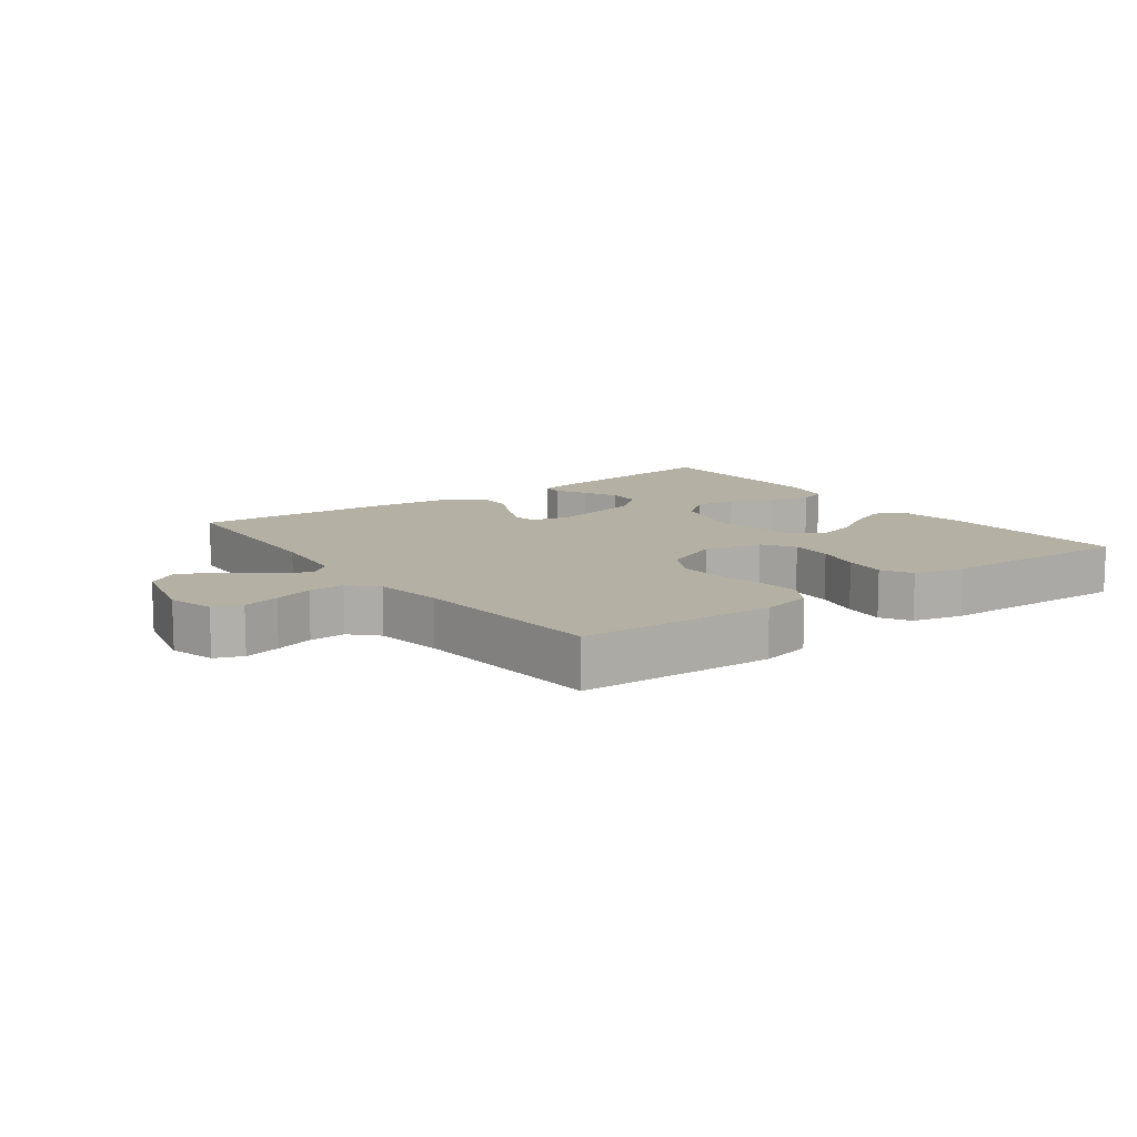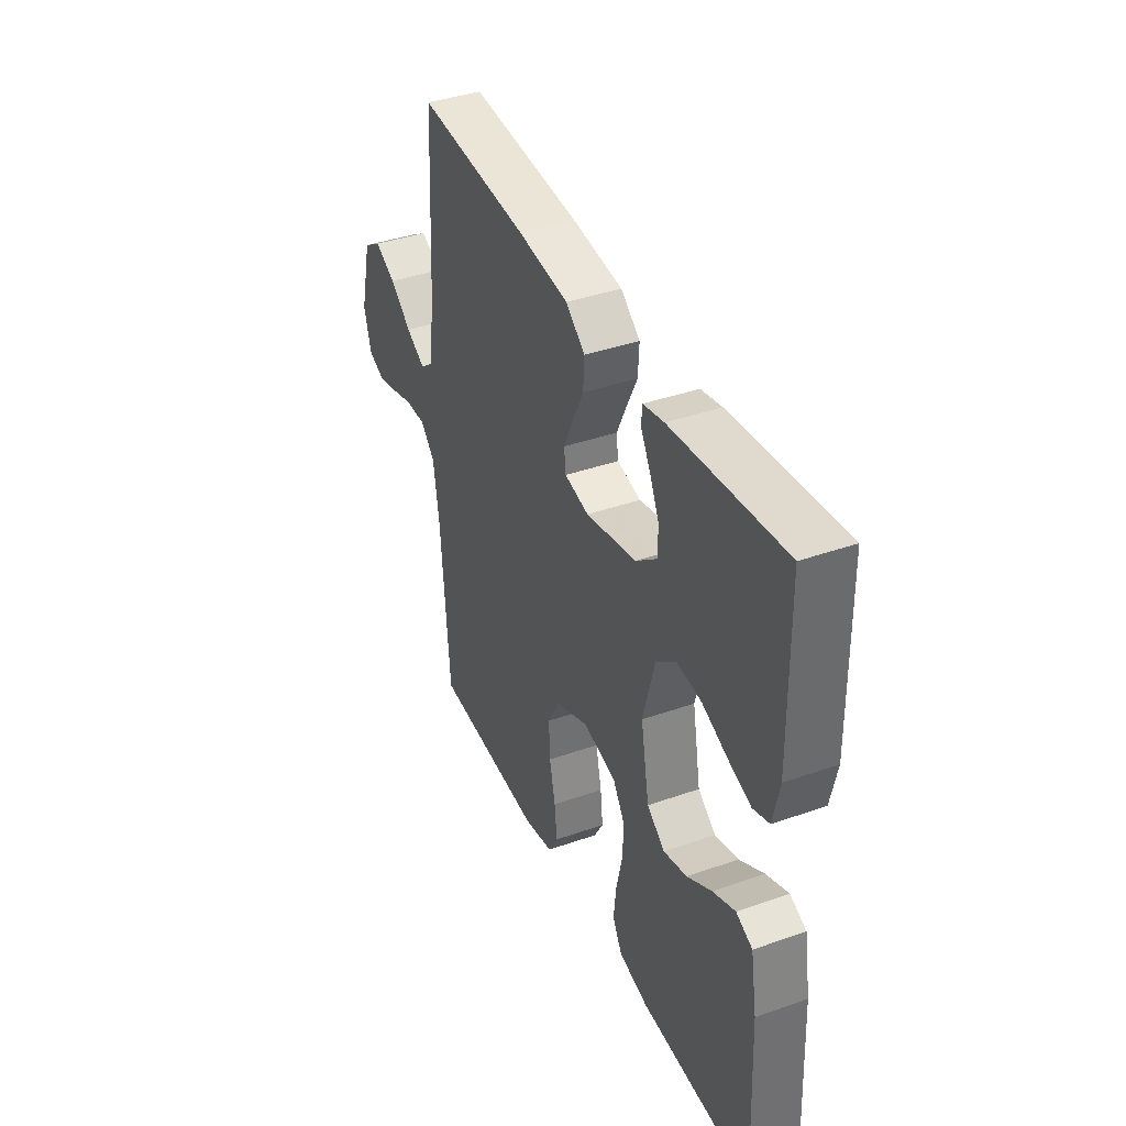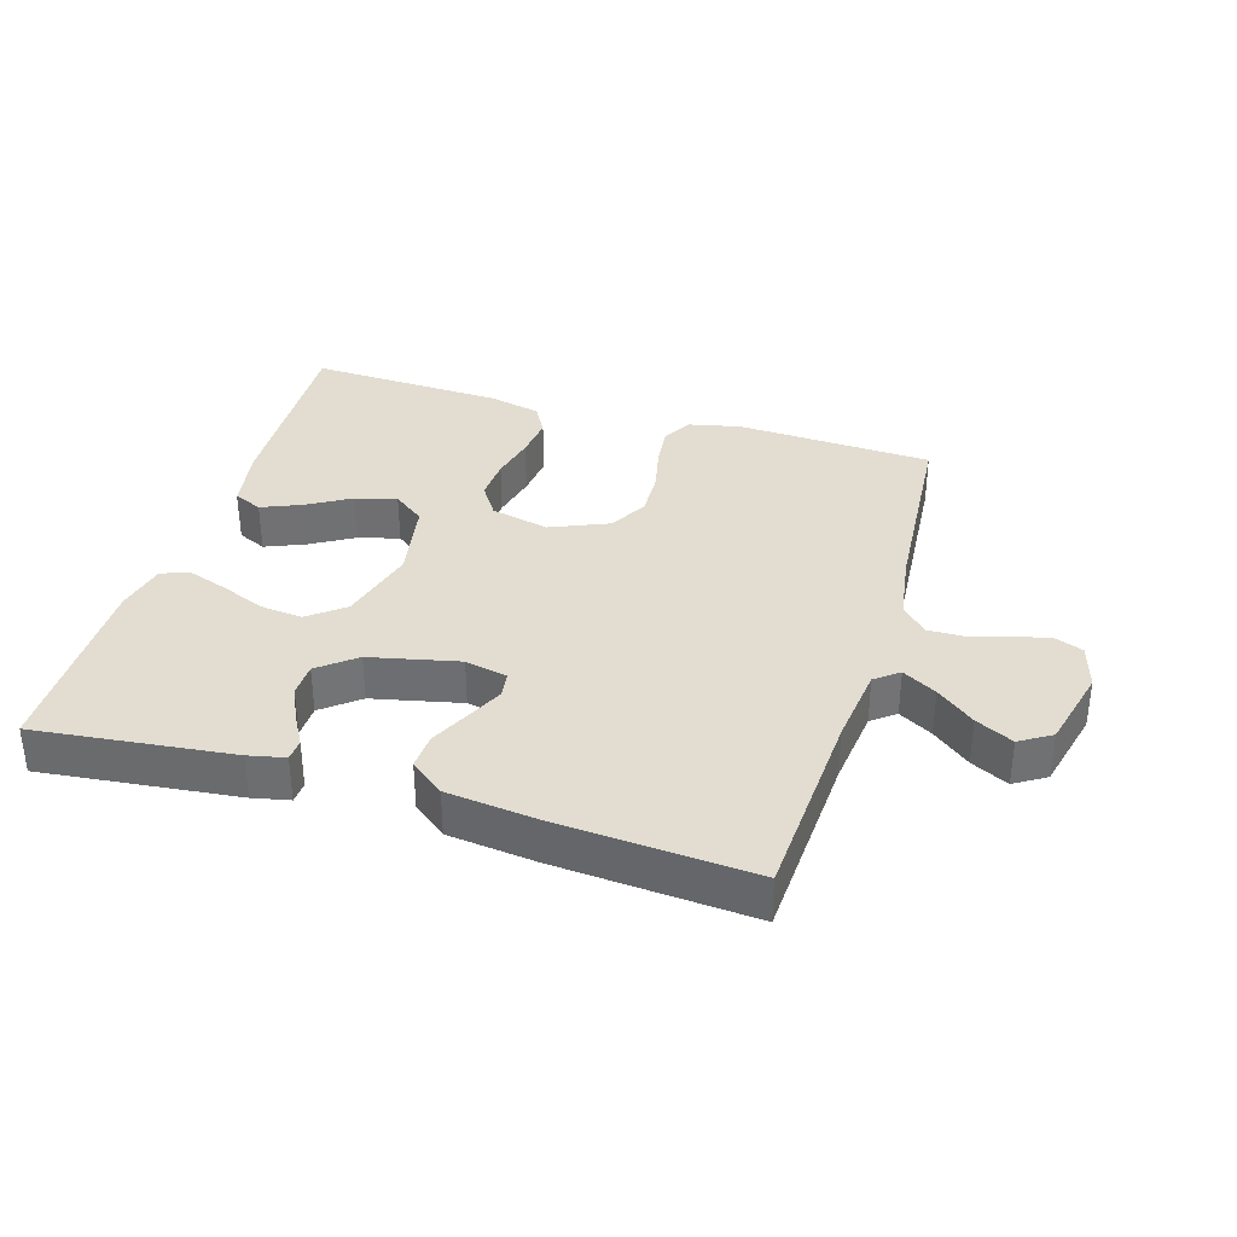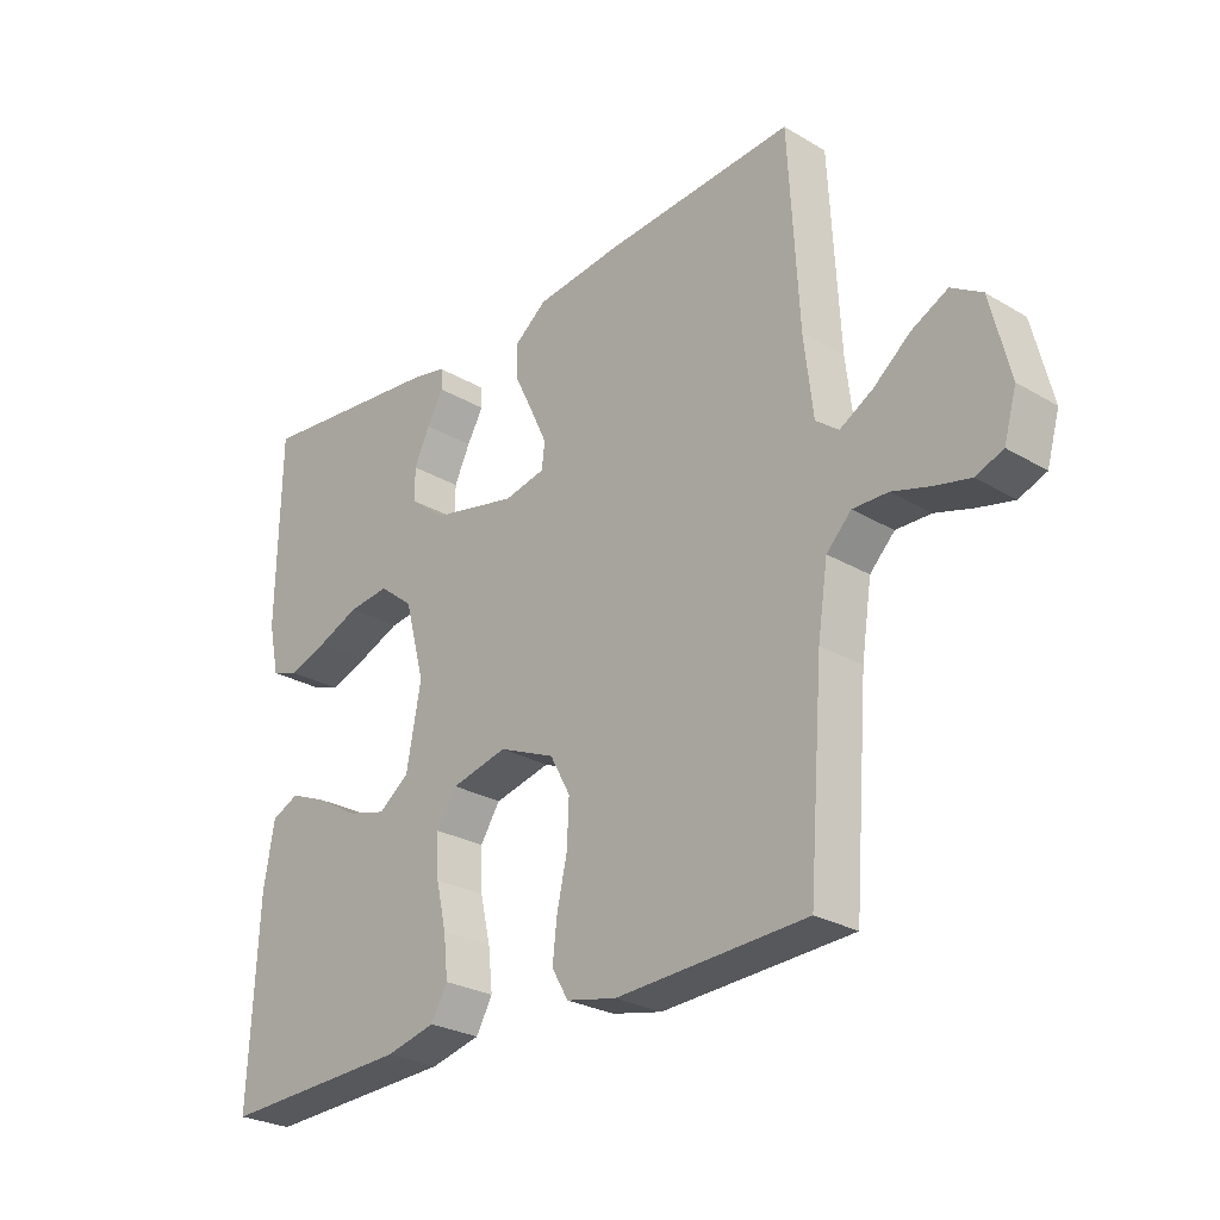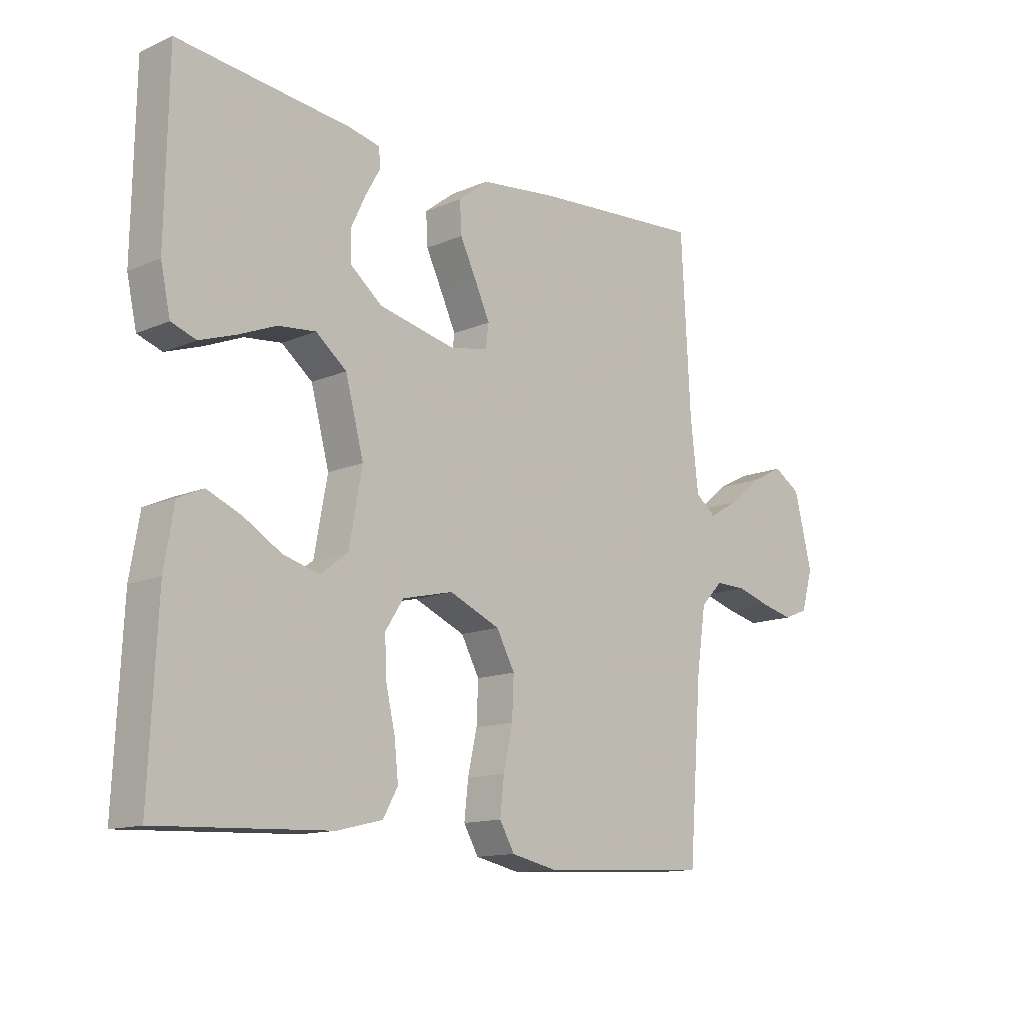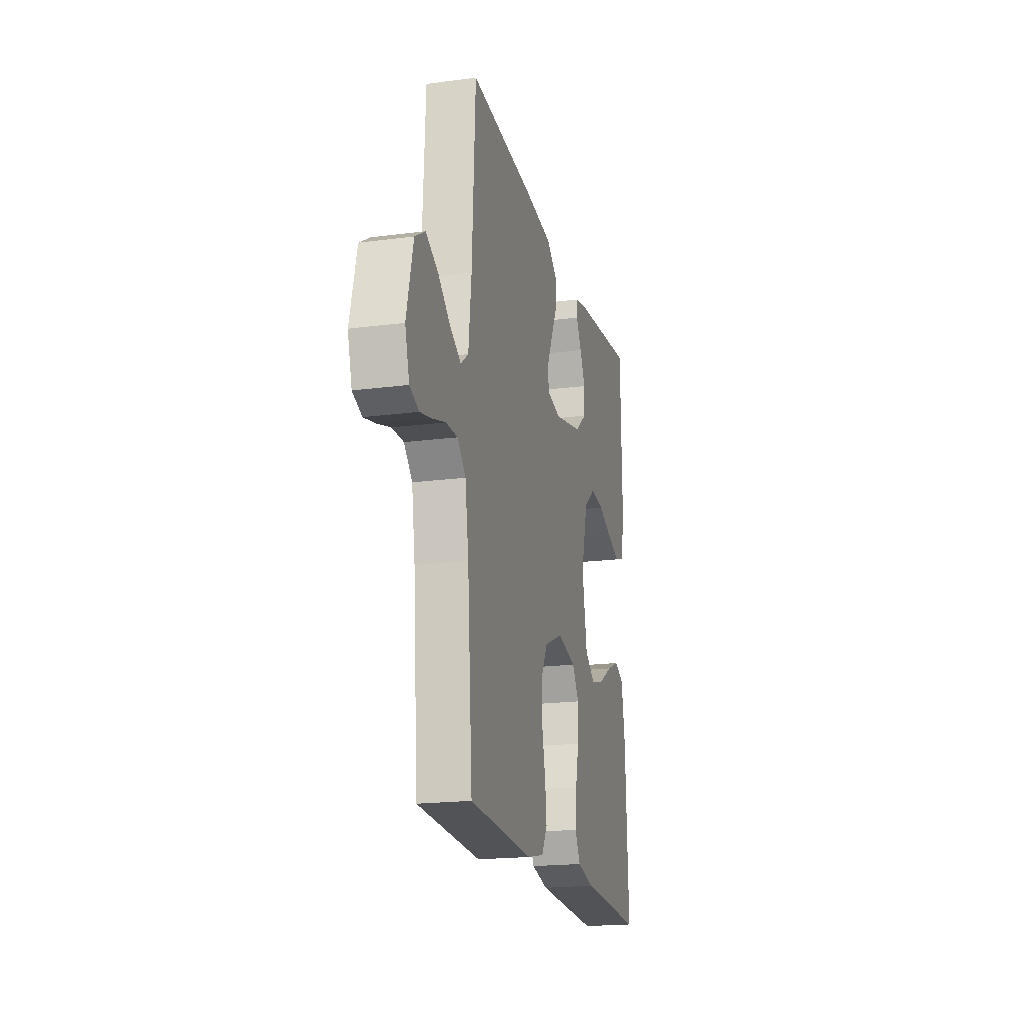
<metadata>
{"format":"obj","ext":"obj","renderer":"f3d","projection":"perspective","resolution":1024,"background":"white","views":[{"elev":11.4,"azim":143.4,"up":"+Y"},{"elev":39.5,"azim":-113.6,"up":"+Z"},{"elev":35.1,"azim":16.8,"up":"+Y"},{"elev":-26.8,"azim":47.4,"up":"+Z"},{"elev":-13.2,"azim":-45.6,"up":"+Z"},{"elev":-19.2,"azim":103.9,"up":"+Z"}]}
</metadata>
<code>
v 0.5 0.07 0.5
v 0.516 0.07 0.2
v 0.53 0.07 0.078
v 0.566 0.07 0.05
v 0.618 0.07 0.08
v 0.676 0.07 0.127
v 0.733 0.07 0.156
v 0.781 0.07 0.126
v 0.812 0.07 0
v 0.792 0.07 -0.07
v 0.749 0.07 -0.087
v 0.693 0.07 -0.074
v 0.633 0.07 -0.056
v 0.578 0.07 -0.055
v 0.539 0.07 -0.095
v 0.523 0.07 -0.2
v 0.5 0.07 -0.5
v 0.2 0.07 -0.515
v 0.121 0.07 -0.498
v 0.095 0.07 -0.453
v 0.102 0.07 -0.39
v 0.118 0.07 -0.318
v 0.121 0.07 -0.248
v 0.089 0.07 -0.189
v 0 0.07 -0.151
v -0.089 0.07 -0.172
v -0.121 0.07 -0.221
v -0.118 0.07 -0.287
v -0.102 0.07 -0.357
v -0.095 0.07 -0.422
v -0.121 0.07 -0.468
v -0.2 0.07 -0.487
v -0.5 0.07 -0.5
v -0.486 0.07 -0.2
v -0.469 0.07 -0.1
v -0.425 0.07 -0.08
v -0.365 0.07 -0.105
v -0.299 0.07 -0.144
v -0.236 0.07 -0.161
v -0.188 0.07 -0.125
v -0.165 0.07 0
v -0.197 0.07 0.12
v -0.251 0.07 0.163
v -0.316 0.07 0.156
v -0.384 0.07 0.128
v -0.445 0.07 0.107
v -0.488 0.07 0.122
v -0.505 0.07 0.2
v -0.5 0.07 0.5
v -0.2 0.07 0.467
v -0.144 0.07 0.455
v -0.142 0.07 0.422
v -0.168 0.07 0.376
v -0.193 0.07 0.323
v -0.192 0.07 0.271
v -0.136 0.07 0.226
v 0 0.07 0.196
v 0.065 0.07 0.21
v 0.07 0.07 0.25
v 0.044 0.07 0.306
v 0.015 0.07 0.366
v 0.012 0.07 0.421
v 0.064 0.07 0.462
v 0.2 0.07 0.478
v 0.5 0 0.5
v 0.516 0 0.2
v 0.53 0 0.078
v 0.566 0 0.05
v 0.618 0 0.08
v 0.676 0 0.127
v 0.733 0 0.156
v 0.781 0 0.126
v 0.812 0 0
v 0.792 0 -0.07
v 0.749 0 -0.087
v 0.693 0 -0.074
v 0.633 0 -0.056
v 0.578 0 -0.055
v 0.539 0 -0.095
v 0.523 0 -0.2
v 0.5 0 -0.5
v 0.2 0 -0.515
v 0.121 0 -0.498
v 0.095 0 -0.453
v 0.102 0 -0.39
v 0.118 0 -0.318
v 0.121 0 -0.248
v 0.089 0 -0.189
v 0 0 -0.151
v -0.089 0 -0.172
v -0.121 0 -0.221
v -0.118 0 -0.287
v -0.102 0 -0.357
v -0.095 0 -0.422
v -0.121 0 -0.468
v -0.2 0 -0.487
v -0.5 0 -0.5
v -0.486 0 -0.2
v -0.469 0 -0.1
v -0.425 0 -0.08
v -0.365 0 -0.105
v -0.299 0 -0.144
v -0.236 0 -0.161
v -0.188 0 -0.125
v -0.165 0 0
v -0.197 0 0.12
v -0.251 0 0.163
v -0.316 0 0.156
v -0.384 0 0.128
v -0.445 0 0.107
v -0.488 0 0.122
v -0.505 0 0.2
v -0.5 0 0.5
v -0.2 0 0.467
v -0.144 0 0.455
v -0.142 0 0.422
v -0.168 0 0.376
v -0.193 0 0.323
v -0.192 0 0.271
v -0.136 0 0.226
v 0 0 0.196
v 0.065 0 0.21
v 0.07 0 0.25
v 0.044 0 0.306
v 0.015 0 0.366
v 0.012 0 0.421
v 0.064 0 0.462
v 0.2 0 0.478
f 63 64 1 2
f 60 61 62 63
f 59 60 63 2
f 58 59 2 3
f 57 58 3 4
f 56 57 4
f 50 51 52 53
f 50 53 54
f 49 50 54 55
f 44 45 46 47
f 44 47 48 49
f 35 36 37 38
f 35 38 39
f 34 35 39
f 33 34 39
f 32 33 39 40
f 28 29 30 31
f 27 28 31 32
f 19 20 21 22
f 19 22 23
f 16 17 18 19
f 15 16 19 23
f 14 15 23 24
f 10 11 12 13
f 8 9 10 13
f 8 13 14
f 5 6 7 8
f 4 5 8 14
f 56 4 14 24
f 43 44 49 55
f 42 43 55 56
f 41 42 56 24
f 27 32 40 41
f 26 27 41
f 25 26 41
f 24 25 41
f 66 65 128 127
f 127 126 125 124
f 66 127 124 123
f 67 66 123 122
f 68 67 122 121
f 68 121 120
f 117 116 115 114
f 118 117 114
f 119 118 114 113
f 111 110 109 108
f 113 112 111 108
f 102 101 100 99
f 103 102 99
f 103 99 98
f 103 98 97
f 104 103 97 96
f 95 94 93 92
f 96 95 92 91
f 86 85 84 83
f 87 86 83
f 83 82 81 80
f 87 83 80 79
f 88 87 79 78
f 77 76 75 74
f 77 74 73 72
f 78 77 72
f 72 71 70 69
f 78 72 69 68
f 88 78 68 120
f 119 113 108 107
f 120 119 107 106
f 88 120 106 105
f 105 104 96 91
f 105 91 90
f 105 90 89
f 105 89 88
f 1 65 66 2
f 2 66 67 3
f 3 67 68 4
f 4 68 69 5
f 5 69 70 6
f 6 70 71 7
f 7 71 72 8
f 8 72 73 9
f 9 73 74 10
f 10 74 75 11
f 11 75 76 12
f 12 76 77 13
f 13 77 78 14
f 14 78 79 15
f 15 79 80 16
f 16 80 81 17
f 17 81 82 18
f 18 82 83 19
f 19 83 84 20
f 20 84 85 21
f 21 85 86 22
f 22 86 87 23
f 23 87 88 24
f 24 88 89 25
f 25 89 90 26
f 26 90 91 27
f 27 91 92 28
f 28 92 93 29
f 29 93 94 30
f 30 94 95 31
f 31 95 96 32
f 32 96 97 33
f 33 97 98 34
f 34 98 99 35
f 35 99 100 36
f 36 100 101 37
f 37 101 102 38
f 38 102 103 39
f 39 103 104 40
f 40 104 105 41
f 41 105 106 42
f 42 106 107 43
f 43 107 108 44
f 44 108 109 45
f 45 109 110 46
f 46 110 111 47
f 47 111 112 48
f 48 112 113 49
f 49 113 114 50
f 50 114 115 51
f 51 115 116 52
f 52 116 117 53
f 53 117 118 54
f 54 118 119 55
f 55 119 120 56
f 56 120 121 57
f 57 121 122 58
f 58 122 123 59
f 59 123 124 60
f 60 124 125 61
f 61 125 126 62
f 62 126 127 63
f 63 127 128 64
f 64 128 65 1

</code>
